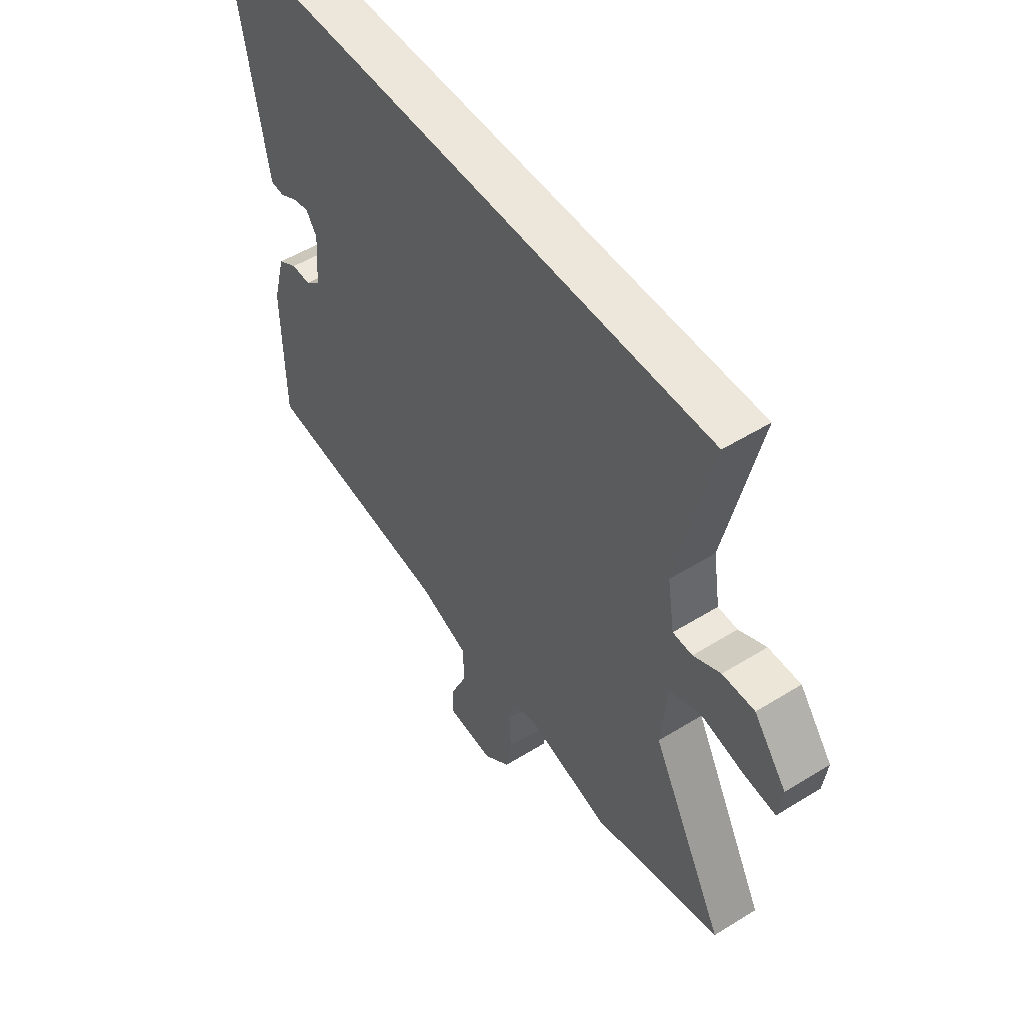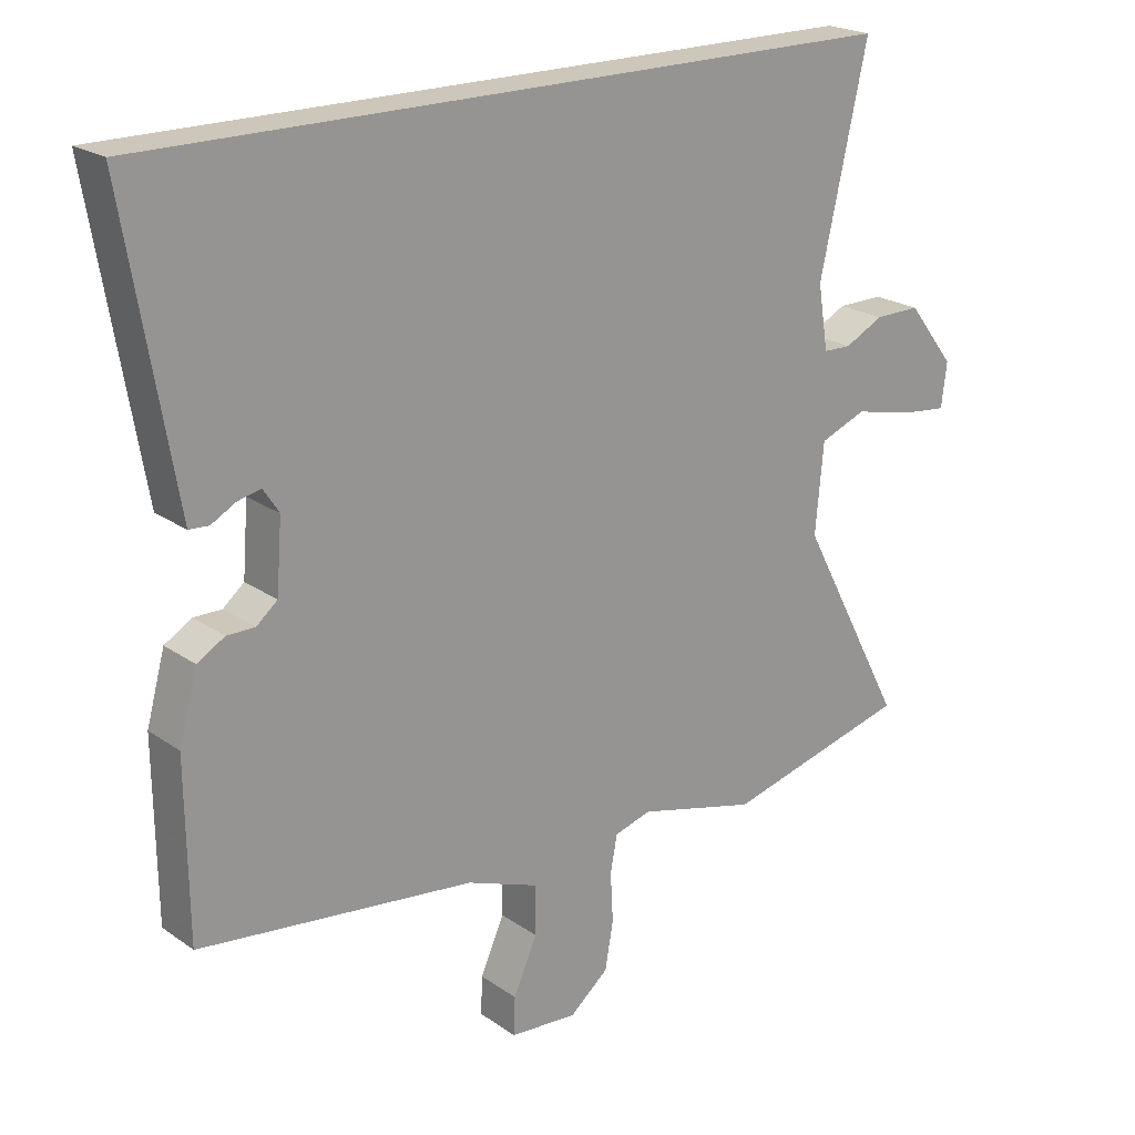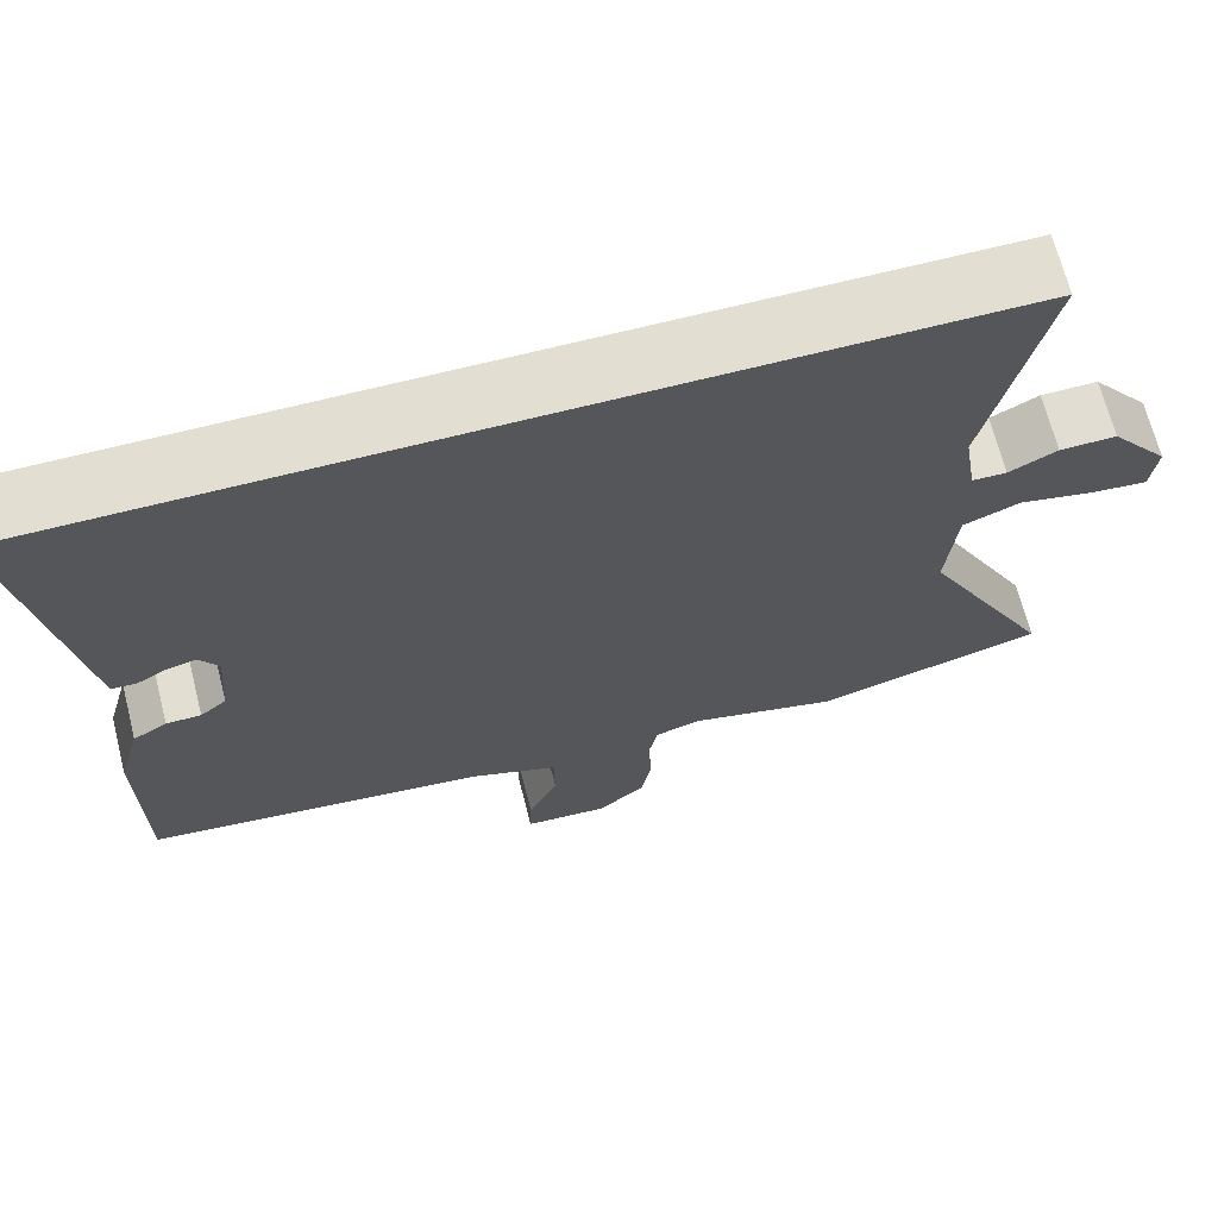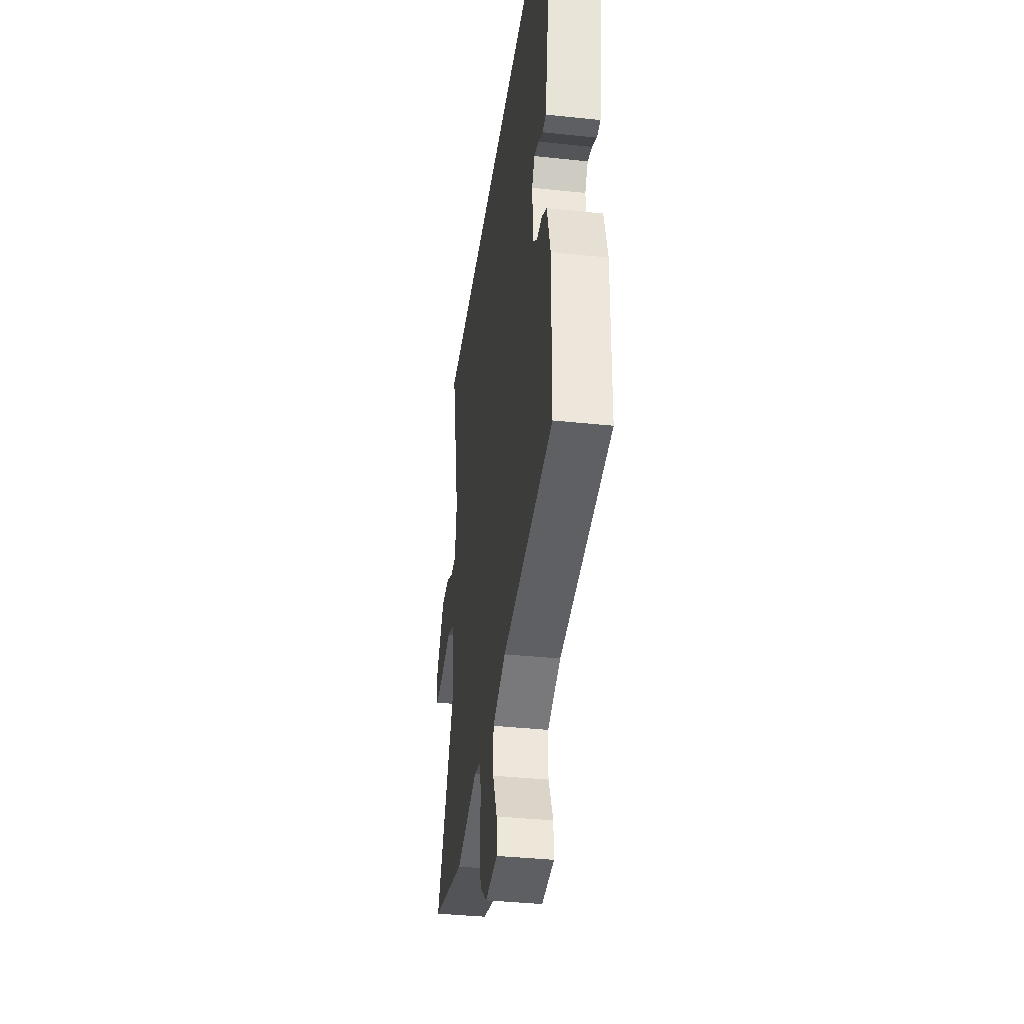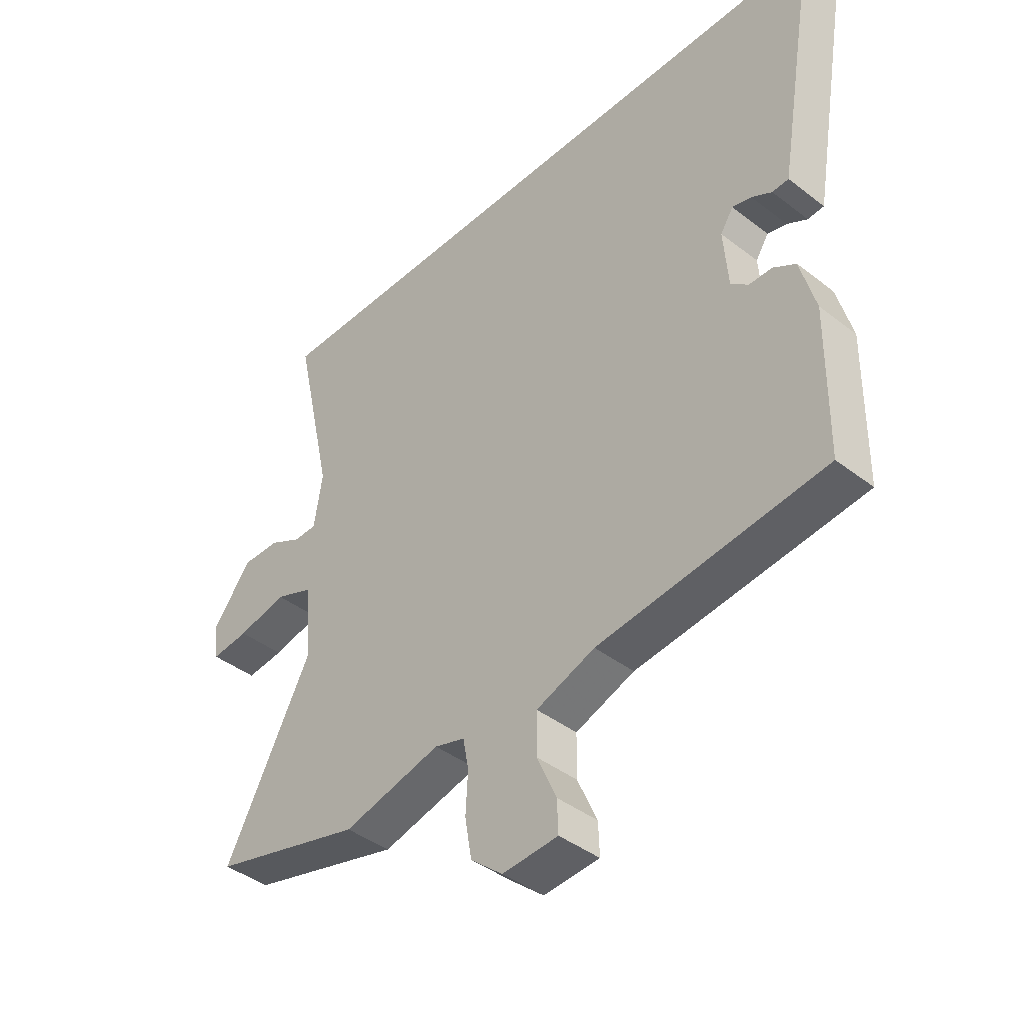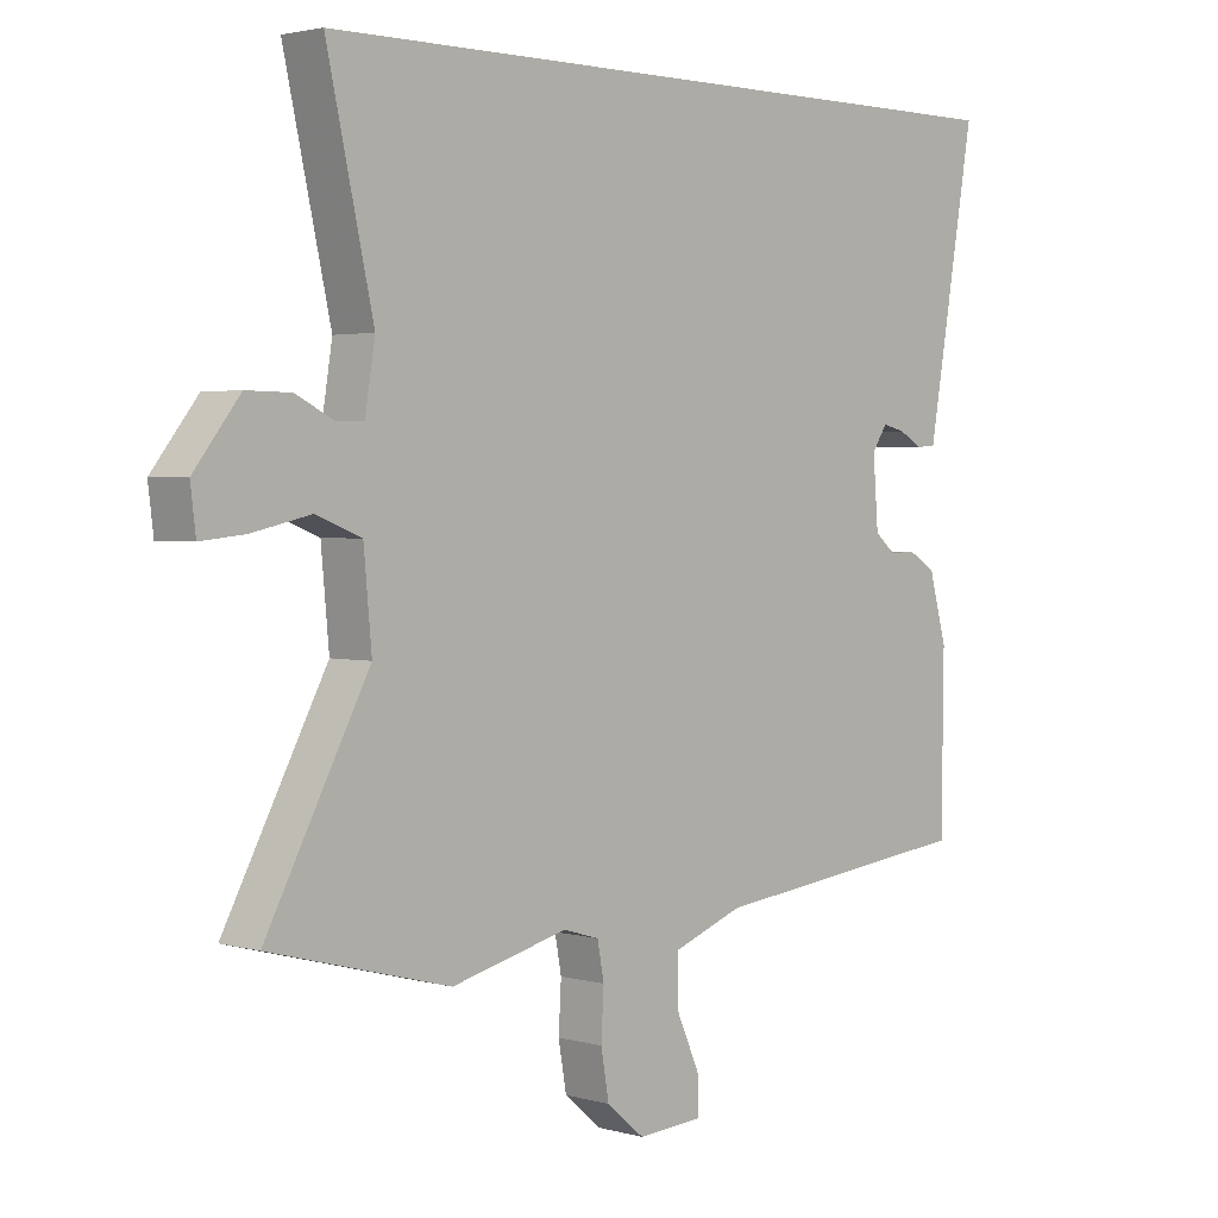
<metadata>
{"format":"obj","ext":"obj","renderer":"f3d","projection":"perspective","resolution":1024,"background":"white","views":[{"elev":51.7,"azim":56.1,"up":"+Z"},{"elev":21.3,"azim":-39.3,"up":"+Z"},{"elev":67.7,"azim":-14.3,"up":"+Z"},{"elev":-37.4,"azim":-97.8,"up":"+Z"},{"elev":-41.5,"azim":-133.1,"up":"+Z"},{"elev":2.5,"azim":134.1,"up":"+Z"}]}
</metadata>
<code>
v -0.542 0.07 0.5
v 0.565 0.07 0.5
v 0.495 0.07 0.185
v 0.51 0.07 0.091
v 0.551 0.07 0.09
v 0.608 0.07 0.119
v 0.675 0.07 0.12
v 0.744 0.07 0.031
v 0.736 0.07 -0.034
v 0.669 0.07 -0.027
v 0.581 0.07 -0.007
v 0.513 0.07 -0.034
v 0.501 0.07 -0.165
v 0.656 0.07 -0.459
v 0.385 0.07 -0.53
v 0.21 0.07 -0.486
v 0.156 0.07 -0.502
v 0.146 0.07 -0.556
v 0.15 0.07 -0.628
v 0.138 0.07 -0.698
v 0.081 0.07 -0.746
v -0.018 0.07 -0.739
v -0.016 0.07 -0.683
v 0.019 0.07 -0.604
v 0.018 0.07 -0.531
v -0.087 0.07 -0.492
v -0.491 0.07 -0.445
v -0.494 0.07 -0.188
v -0.467 0.07 -0.089
v -0.427 0.07 -0.065
v -0.386 0.07 -0.065
v -0.355 0.07 -0.039
v -0.347 0.07 0.064
v -0.37 0.07 0.099
v -0.404 0.07 0.091
v -0.44 0.07 0.071
v -0.469 0.07 0.073
v -0.479 0.07 0.131
v -0.542 0 0.5
v 0.565 0 0.5
v 0.495 0 0.185
v 0.51 0 0.091
v 0.551 0 0.09
v 0.608 0 0.119
v 0.675 0 0.12
v 0.744 0 0.031
v 0.736 0 -0.034
v 0.669 0 -0.027
v 0.581 0 -0.007
v 0.513 0 -0.034
v 0.501 0 -0.165
v 0.656 0 -0.459
v 0.385 0 -0.53
v 0.21 0 -0.486
v 0.156 0 -0.502
v 0.146 0 -0.556
v 0.15 0 -0.628
v 0.138 0 -0.698
v 0.081 0 -0.746
v -0.018 0 -0.739
v -0.016 0 -0.683
v 0.019 0 -0.604
v 0.018 0 -0.531
v -0.087 0 -0.492
v -0.491 0 -0.445
v -0.494 0 -0.188
v -0.467 0 -0.089
v -0.427 0 -0.065
v -0.386 0 -0.065
v -0.355 0 -0.039
v -0.347 0 0.064
v -0.37 0 0.099
v -0.404 0 0.091
v -0.44 0 0.071
v -0.469 0 0.073
v -0.479 0 0.131
f 37 38 1
f 36 37 1
f 35 36 1
f 34 35 1 2
f 33 34 2 3
f 32 33 3 4
f 31 32 4 5
f 29 30 31
f 28 29 31
f 27 28 31
f 26 27 31
f 25 26 31 5
f 24 25 5 6
f 22 23 24
f 21 22 24
f 20 21 24
f 19 20 24
f 18 19 24
f 17 18 24
f 17 24 6
f 16 17 6
f 13 14 15 16
f 12 13 16
f 12 16 6
f 11 12 6 7
f 9 10 11
f 8 9 11
f 7 8 11
f 39 76 75
f 39 75 74
f 39 74 73
f 40 39 73 72
f 41 40 72 71
f 42 41 71 70
f 43 42 70 69
f 69 68 67
f 69 67 66
f 69 66 65
f 69 65 64
f 43 69 64 63
f 44 43 63 62
f 62 61 60
f 62 60 59
f 62 59 58
f 62 58 57
f 62 57 56
f 62 56 55
f 44 62 55
f 44 55 54
f 54 53 52 51
f 54 51 50
f 44 54 50
f 45 44 50 49
f 49 48 47
f 49 47 46
f 49 46 45
f 1 39 40 2
f 2 40 41 3
f 3 41 42 4
f 4 42 43 5
f 5 43 44 6
f 6 44 45 7
f 7 45 46 8
f 8 46 47 9
f 9 47 48 10
f 10 48 49 11
f 11 49 50 12
f 12 50 51 13
f 13 51 52 14
f 14 52 53 15
f 15 53 54 16
f 16 54 55 17
f 17 55 56 18
f 18 56 57 19
f 19 57 58 20
f 20 58 59 21
f 21 59 60 22
f 22 60 61 23
f 23 61 62 24
f 24 62 63 25
f 25 63 64 26
f 26 64 65 27
f 27 65 66 28
f 28 66 67 29
f 29 67 68 30
f 30 68 69 31
f 31 69 70 32
f 32 70 71 33
f 33 71 72 34
f 34 72 73 35
f 35 73 74 36
f 36 74 75 37
f 37 75 76 38
f 38 76 39 1

</code>
